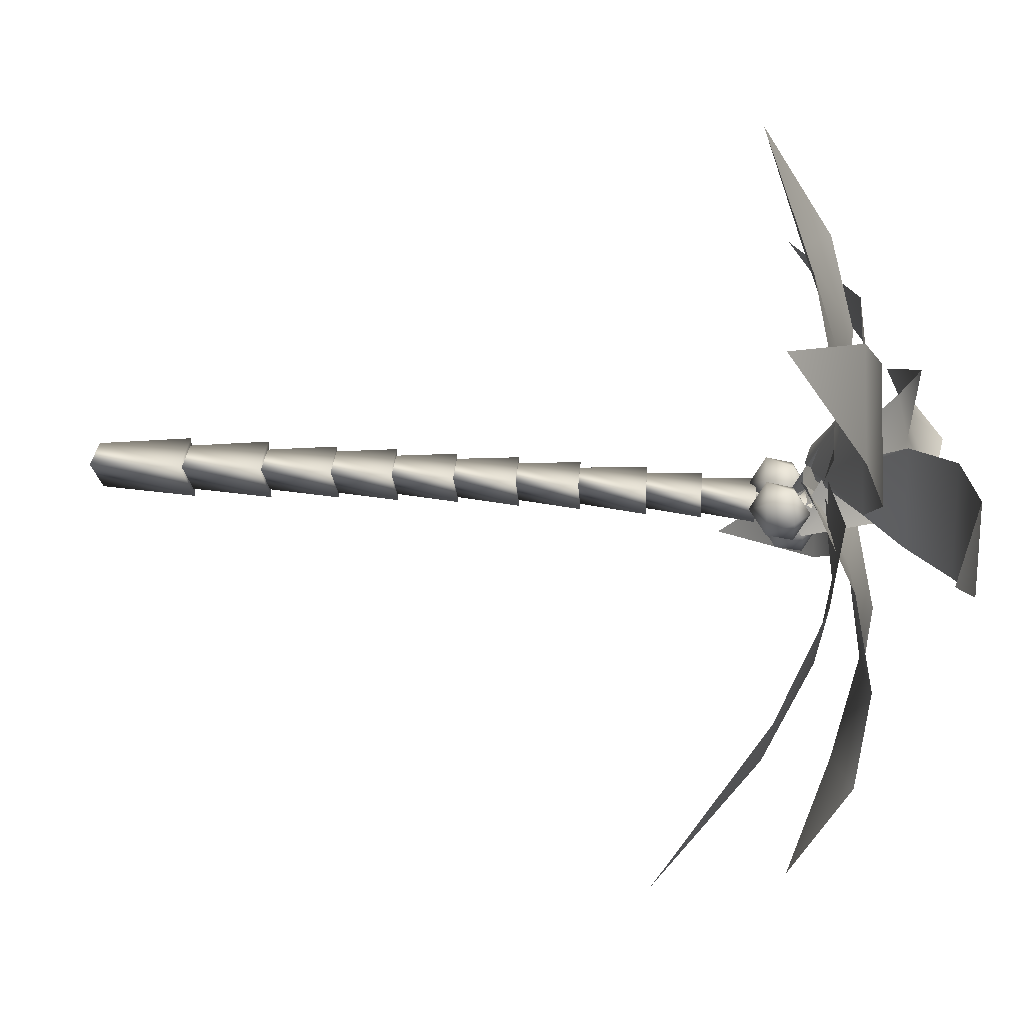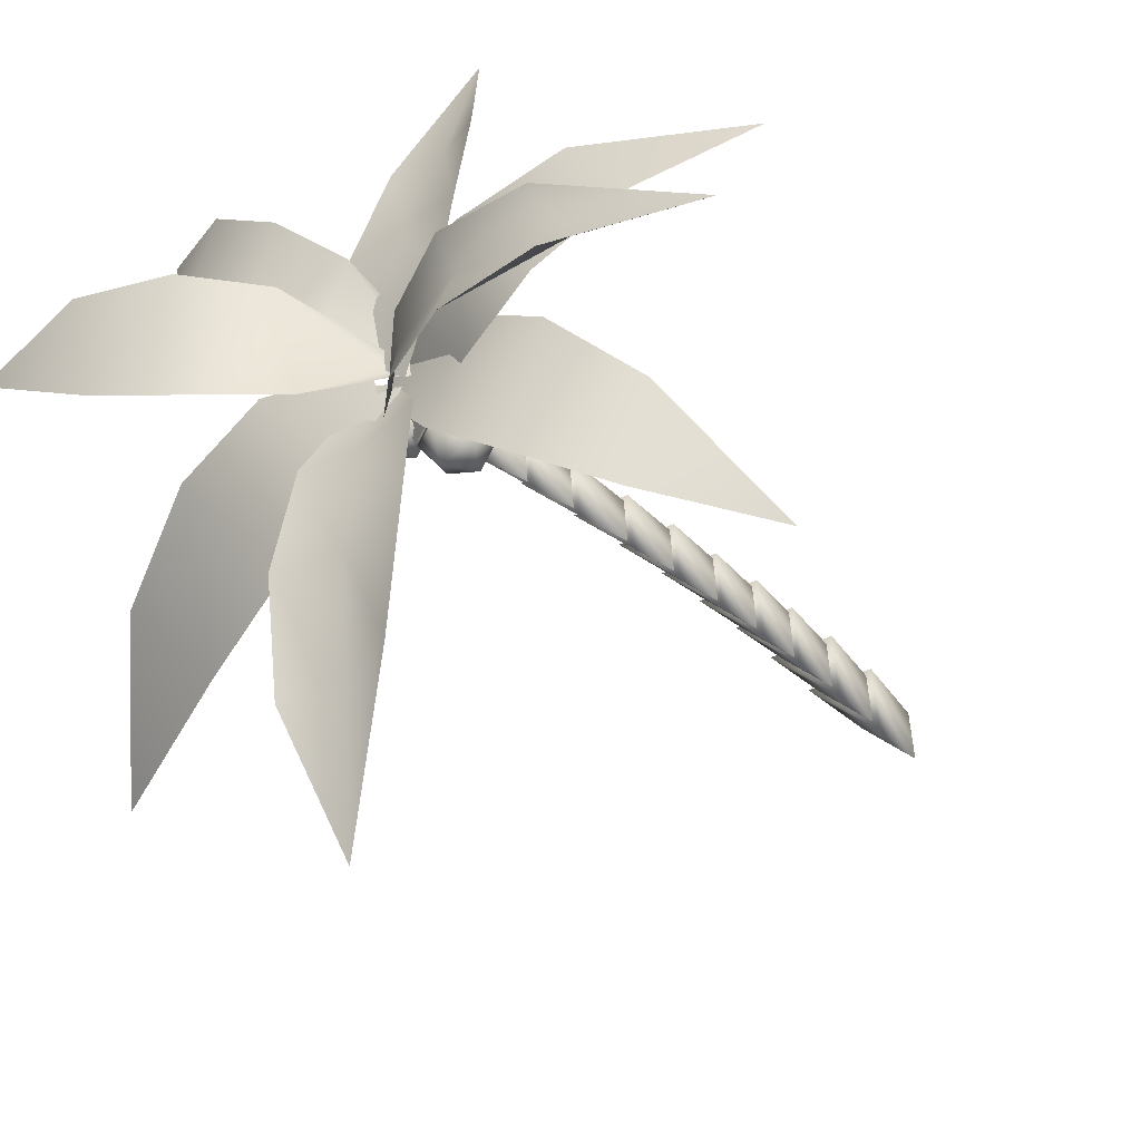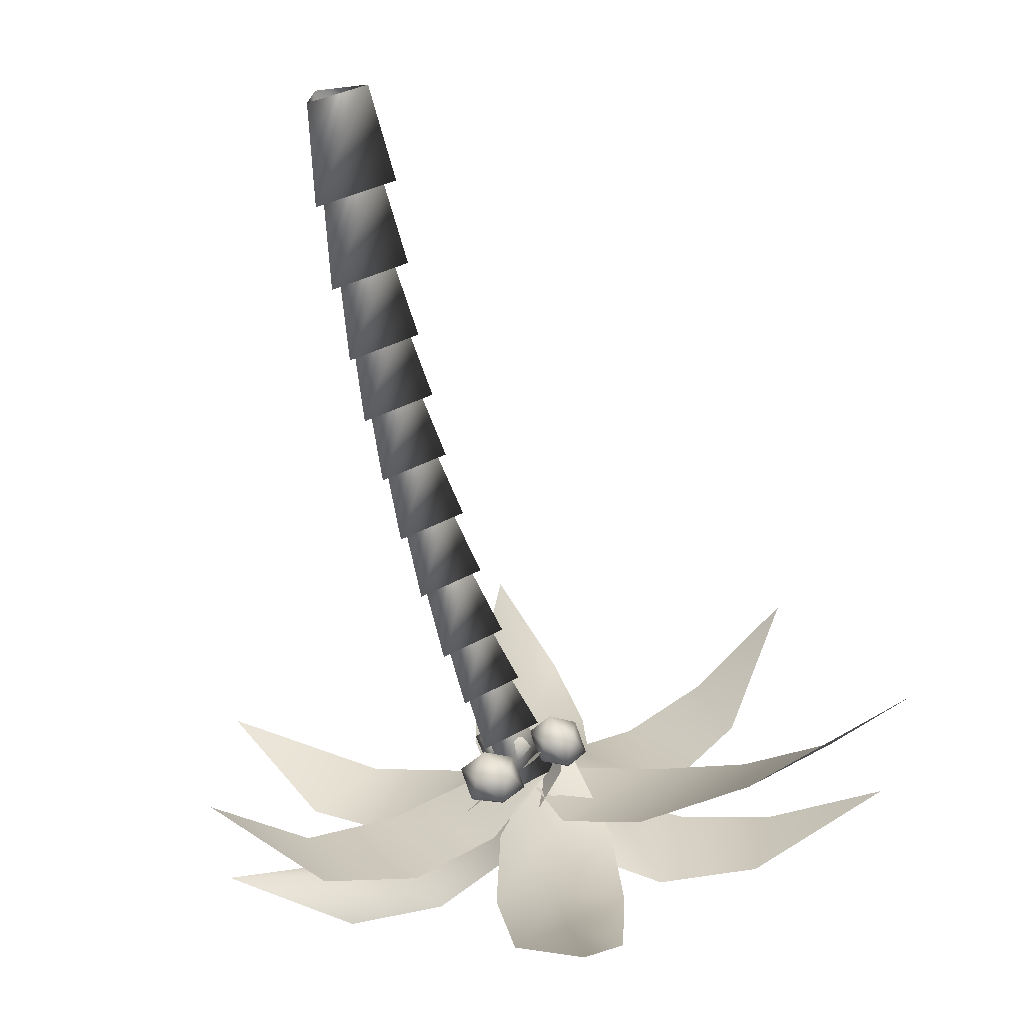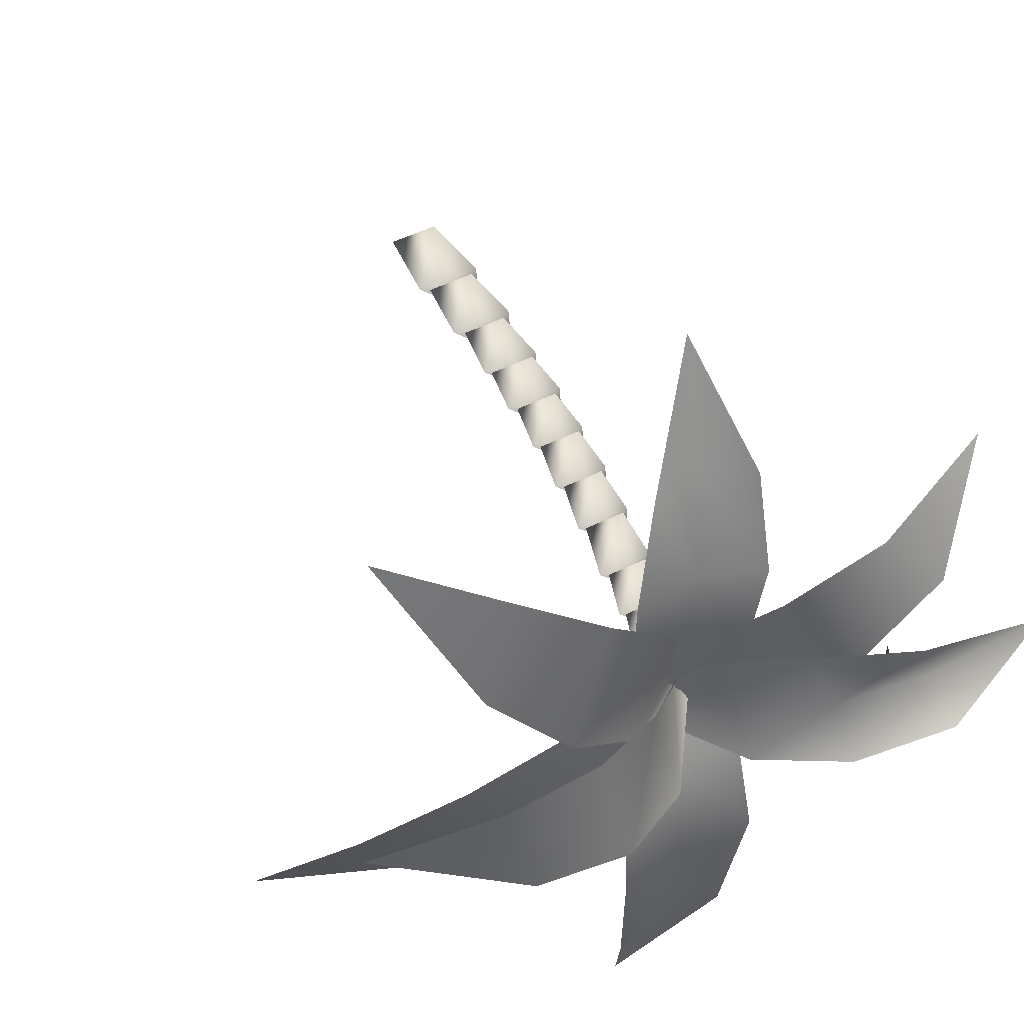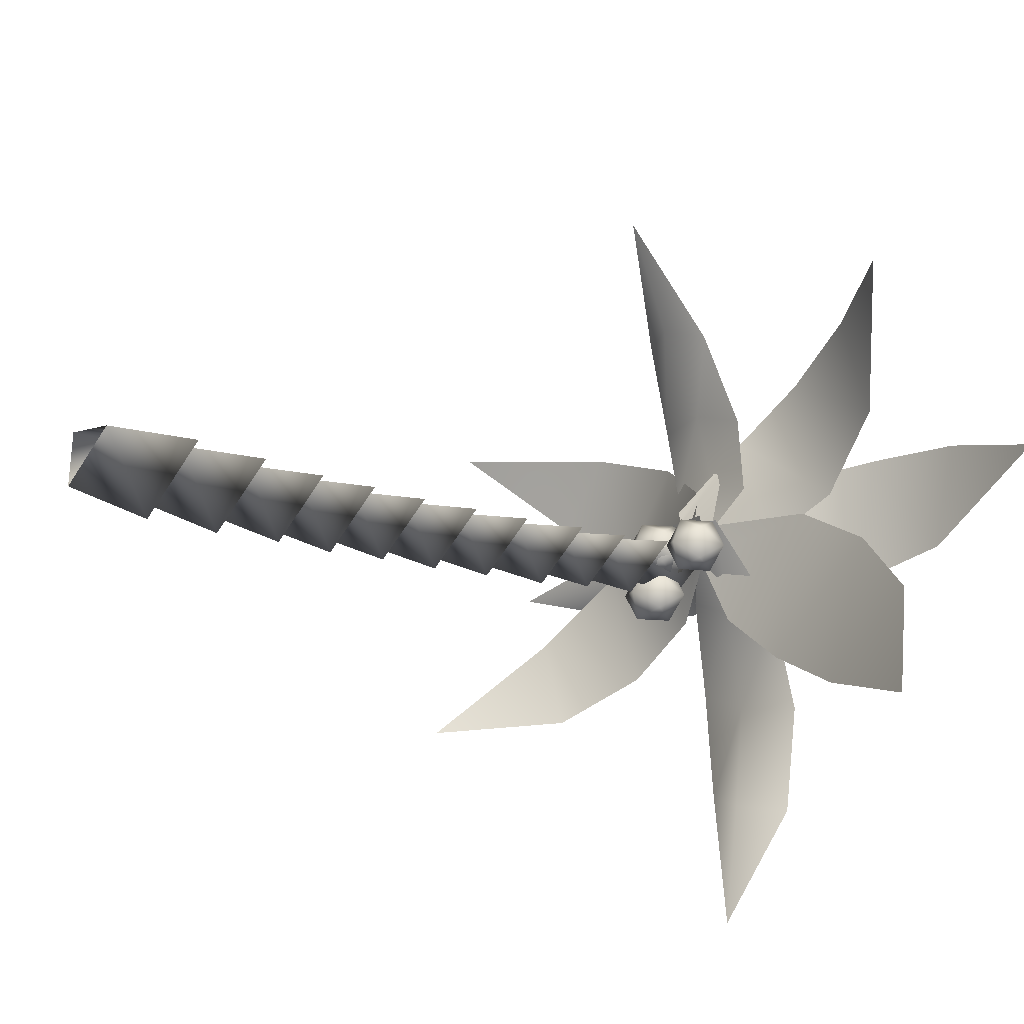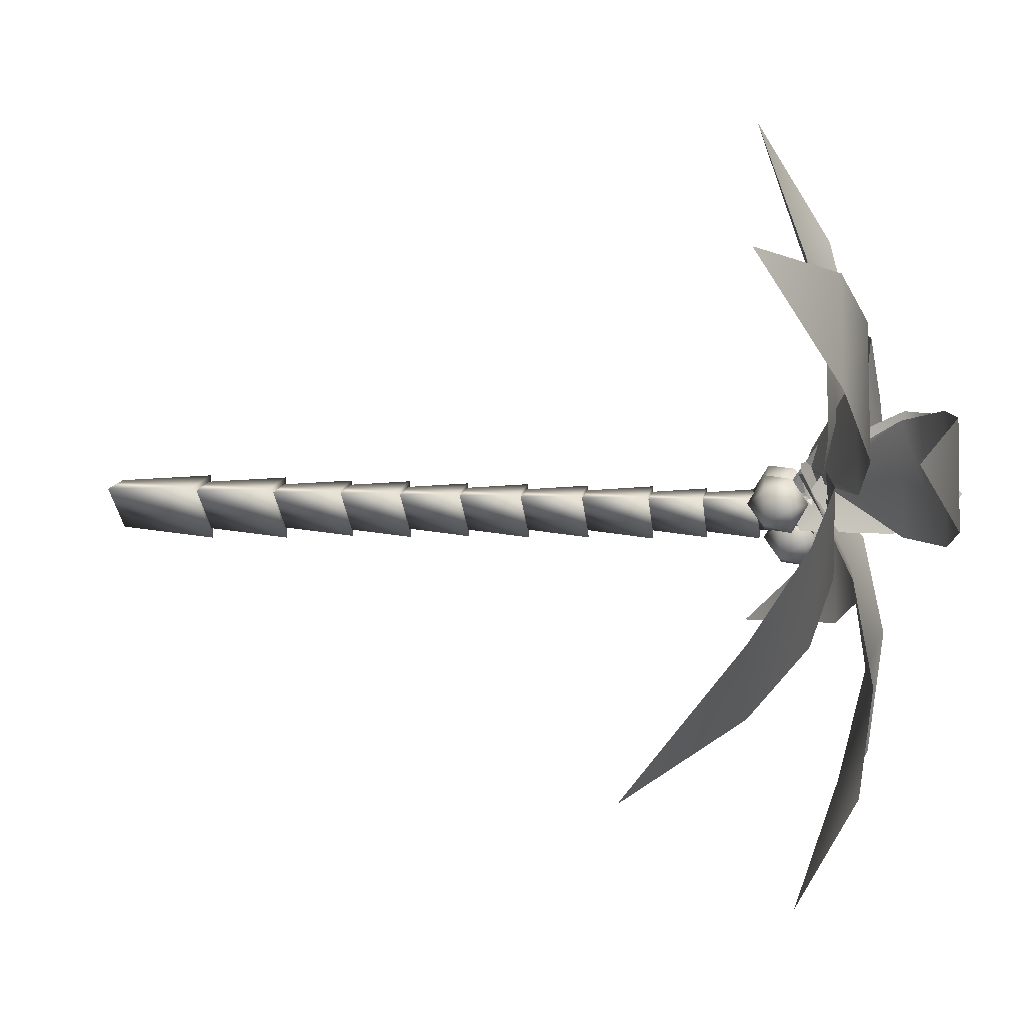
<metadata>
{"format":"obj","ext":"obj","renderer":"f3d","projection":"perspective","resolution":1024,"background":"white","views":[{"elev":22.4,"azim":94.2,"up":"+Z"},{"elev":-28.8,"azim":-149.4,"up":"+Z"},{"elev":-68.7,"azim":7.8,"up":"+Z"},{"elev":43.2,"azim":153.1,"up":"+Z"},{"elev":-15.6,"azim":44.8,"up":"+Z"},{"elev":6.2,"azim":99.4,"up":"+Z"}]}
</metadata>
<code>
o Icosphere.00.001
v 8.276 81 5.521
v 5.83 73.29 45.18
v 10.6 81.12 6.749
v 3.221 83.93 12.67
v 1.472 83.99 21.44
v 1.562 81.14 32.03
v 11.95 79.1 30.59
v 14.79 81.62 19.8
v 15.3 81.85 11.27
v 9.66 82.69 13.24
v 8.277 81.79 21.88
v 6.645 77.88 32.3
v 11.81 79.35 5.012
v -25.24 70.16 -14.42
v 11 78.75 8.208
v 11.1 78.91 6.696
v 3.776 84.16 -2.914
v -5.146 85.12 -8.425
v -14.68 81.64 -13.01
v -17.2 81.36 -2.869
v -8.231 84.09 4.754
v 1.03 82.69 9.027
v 6.837 79.7 9.493
v 40.39 75.48 31.92
v 7.211 79.9 6.017
v 7.671 79.11 7.889
v 12.69 84.6 17.98
v 20.24 86.01 23.95
v 29.21 83.63 29.1
v 32.58 84.15 17.58
v 24.41 86.66 9.699
v 16.31 85.18 5.358
v 13.11 79.09 7.3
v 13.89 78.75 -40.46
v 11.19 78.54 7.024
v 16.99 84.79 -3.669
v 17.89 87.09 -15
v 17.44 85.72 -27.2
v 5.889 86.24 -24.17
v 3.604 87.73 -11.25
v 4.354 85.35 -0.3516
v 10.51 84.2 -2.829
v 10.7 86.02 -14.15
v 11.87 83.27 -26.31
v 9.765 76.79 1.197
v -27.26 77.5 22.73
v 11.9 76 3.655
v 10.72 76.31 2.741
v 0.0256 84 3.137
v -8.938 87.34 7.534
v -18.34 86.39 13.42
v -11.22 85.45 21.01
v 0.2849 85.43 17.31
v 8.296 81.73 12.01
v 11.47 81.48 7.452
v 50.59 63.78 -21.32
v 8.366 81.28 4.457
v 10.91 81.73 4.153
v 23.14 83.01 6.895
v 33.16 81.14 1.743
v 42.84 75.53 -6.688
v 32.88 74.79 -15.99
v 20.66 80.46 -10.35
v 11.91 82.47 -4.145
v 9.975 82 8.46
v 49.17 91.98 11.72
v 8.571 81.92 5.253
v 10.1 81.55 6.616
v 16.98 89.52 13.42
v 25.41 94.07 15.13
v 35.94 95.47 15.18
v 33.05 95.81 3.509
v 21.85 94.49 0.7027
v 13.77 89.87 0.6816
v 12.22 78.83 0.9813
v -28.74 90.17 6.394
v 12.29 78.05 2.689
v 4.84 88.59 0.01443
v -3.896 94.38 1.035
v -14.77 96.18 2.628
v -11.93 92.97 12.16
v -0.3831 89.57 13.23
v 7.796 83.75 10.97
v 5.701 85.87 5.497
v -3.44 91.11 6.847
v -15.34 91.46 6.255
v 4.041 74.36 -0.7091
v 7 76.23 0.9378
v 3.601 76.23 2.367
v 1.074 76.26 -0.422
v 2.974 76.26 -3.567
v 6.634 76.24 -2.726
v 6.088 79.23 2.271
v 2.293 79.28 1.414
v 1.909 79.3 -2.252
v 5.372 79.28 -3.673
v 7.915 79.25 -0.8824
v 5.235 81.09 -0.5593
v -3.126 -2.162 3.784
v 2.478 -2.162 3.299
v -3.611 -2.162 -1.821
v -3.703 8.5 4.47
v 3.796 8.5 3.822
v -4.351 8.5 -3.029
v -3.061 7.386 3.706
v 2.328 7.386 3.24
v -3.527 7.386 -1.683
v -3.51 17.62 4.379
v 3.701 17.62 3.755
v -4.134 17.62 -2.832
v -2.845 16.4 3.548
v 2.082 16.4 3.122
v -3.271 16.4 -1.379
v -2.976 25.69 4.198
v 3.616 25.69 3.628
v -3.546 25.69 -2.394
v -2.013 31.12 3.539
v 2.63 31.12 3.137
v -2.414 31.12 -1.105
v -1.67 39.78 4.21
v 4.543 39.78 3.673
v -2.207 39.78 -2.003
v -3.049 32.7 -2.332
v 4.113 32.7 3.691
v -2.478 32.7 4.261
v -3.014 23.46 -1.347
v 2.338 23.46 3.154
v -2.588 23.46 3.58
v -1.35 38.32 3.622
v 3.293 38.32 3.22
v -1.752 38.32 -1.021
v -0.773 46.92 4.323
v 5.439 46.92 3.786
v -1.311 46.92 -1.89
v -0.4058 45.78 3.679
v 4.085 45.78 3.291
v -0.7942 45.78 -0.8117
v 0.3845 54.05 4.386
v 6.393 54.05 3.867
v -0.1359 54.05 -1.623
v 0.7475 53.45 3.824
v 5.238 53.45 3.436
v 0.359 53.45 -0.6669
v 1.782 61.68 4.562
v 7.79 61.68 4.042
v 1.261 61.68 -1.448
v 2.068 60.27 3.859
v 6.231 60.27 3.499
v 1.707 60.27 -0.305
v 3.222 67.85 4.567
v 8.793 67.85 4.086
v 2.74 67.85 -1.004
v 3.317 66.34 4.016
v 7.479 66.34 3.656
v 2.955 66.34 -0.1484
v 4.652 73.88 4.747
v 10.22 73.88 4.265
v 4.169 73.88 -0.8247
v 5.024 73.2 4.073
v 8.788 73.2 3.746
v 4.689 73.2 0.3001
v 6.417 79.99 4.759
v 11.46 79.99 4.322
v 5.981 79.99 -0.2886
v 11.7 73.05 3.818
v 14.45 74.97 5.438
v 11.33 74.91 6.902
v 9.101 74.87 4.151
v 10.8 74.91 0.981
v 14.12 74.97 1.779
v 13.6 77.96 6.779
v 10.49 77.86 6.008
v 10.15 77.86 2.347
v 13.06 77.96 0.8571
v 15.27 78.01 3.606
v 13.03 79.75 3.985
v 5.635 73.04 4.354
v 8.675 74.89 6.011
v 5.232 74.9 7.435
v 2.908 74.89 4.671
v 4.807 74.89 1.527
v 8.346 74.89 2.352
v 7.622 77.93 7.327
v 4.285 77.88 6.527
v 3.946 77.88 2.867
v 7.244 77.9 1.425
v 9.951 77.83 4.236
v 7.177 79.69 4.548
g Icosphere.00.001_Icosphere.00.001_auv
f 1 10 3
f 2 12 6
f 3 10 9
f 4 10 1
f 4 11 10
f 5 11 4
f 5 12 11
f 6 12 5
f 7 12 2
f 8 11 7
f 9 10 8
f 10 11 8
f 11 12 7
f 13 17 16
f 14 20 19
f 16 17 22
f 16 22 15
f 18 21 17
f 19 20 18
f 21 18 20
f 22 17 21
f 23 27 26
f 24 30 29
f 26 32 25
f 27 32 26
f 28 31 27
f 29 30 28
f 31 28 30
f 32 27 31
f 33 42 35
f 34 44 38
f 35 42 41
f 36 42 33
f 36 43 42
f 37 43 36
f 37 44 43
f 38 44 37
f 39 44 34
f 40 43 39
f 41 42 40
f 42 43 40
f 43 44 39
f 45 49 48
f 46 52 51
f 48 49 54
f 48 54 47
f 50 53 49
f 51 52 50
f 53 50 52
f 54 49 53
f 55 59 58
f 56 62 61
f 58 64 57
f 60 63 59
f 61 62 60
f 63 60 62
f 64 58 59
f 64 59 63
f 65 69 68
f 66 72 71
f 68 74 67
f 69 74 68
f 70 73 69
f 71 72 70
f 73 70 72
f 74 69 73
f 75 84 77
f 76 86 80
f 77 84 83
f 78 84 75
f 78 85 84
f 79 85 78
f 79 86 85
f 80 86 79
f 81 86 76
f 82 85 81
f 83 84 82
f 84 85 82
f 85 86 81
g Icosphere.00.001_palm_auv
f 87 92 88
f 88 89 87
f 88 93 89
f 88 97 93
f 89 90 87
f 89 94 90
f 90 91 87
f 90 95 91
f 91 92 87
f 91 96 92
f 92 97 88
f 93 94 89
f 93 98 94
f 94 95 90
f 94 98 95
f 95 96 91
f 95 98 96
f 96 97 92
f 96 98 97
f 97 98 93
f 99 102 101
f 99 103 102
f 100 103 99
f 100 104 103
f 101 104 100
f 102 104 101
f 103 104 102
f 105 108 107
f 105 109 108
f 106 109 105
f 106 110 109
f 107 110 106
f 108 110 107
f 109 110 108
f 111 114 113
f 111 115 114
f 112 115 111
f 112 116 115
f 113 116 112
f 114 116 113
f 115 116 114
f 117 120 119
f 117 121 120
f 118 121 117
f 118 122 121
f 119 122 118
f 120 122 119
f 121 122 120
f 123 125 124
f 123 126 125
f 123 127 126
f 124 127 123
f 124 128 127
f 125 128 124
f 126 128 125
f 129 132 131
f 129 133 132
f 130 133 129
f 130 134 133
f 131 134 130
f 132 134 131
f 133 134 132
f 135 138 137
f 135 139 138
f 136 139 135
f 136 140 139
f 137 140 136
f 138 140 137
f 139 140 138
f 141 144 143
f 141 145 144
f 142 145 141
f 142 146 145
f 143 146 142
f 144 146 143
f 145 146 144
f 147 150 149
f 147 151 150
f 148 151 147
f 148 152 151
f 149 152 148
f 150 152 149
f 151 152 150
f 153 156 155
f 153 157 156
f 154 157 153
f 154 158 157
f 155 158 154
f 156 158 155
f 157 158 156
f 159 162 161
f 159 163 162
f 160 163 159
f 160 164 163
f 161 164 160
f 162 164 161
f 163 164 162
f 165 170 166
f 166 167 165
f 166 171 167
f 166 175 171
f 167 168 165
f 167 172 168
f 168 169 165
f 168 173 169
f 169 170 165
f 169 174 170
f 170 175 166
f 171 172 167
f 171 176 172
f 172 173 168
f 172 176 173
f 173 174 169
f 173 176 174
f 174 175 170
f 174 176 175
f 175 176 171
f 177 182 178
f 178 179 177
f 178 183 179
f 178 187 183
f 179 180 177
f 179 184 180
f 180 181 177
f 180 185 181
f 181 182 177
f 181 186 182
f 182 187 178
f 183 184 179
f 183 188 184
f 184 185 180
f 184 188 185
f 185 186 181
f 185 188 186
f 186 187 182
f 186 188 187
f 187 188 183

</code>
